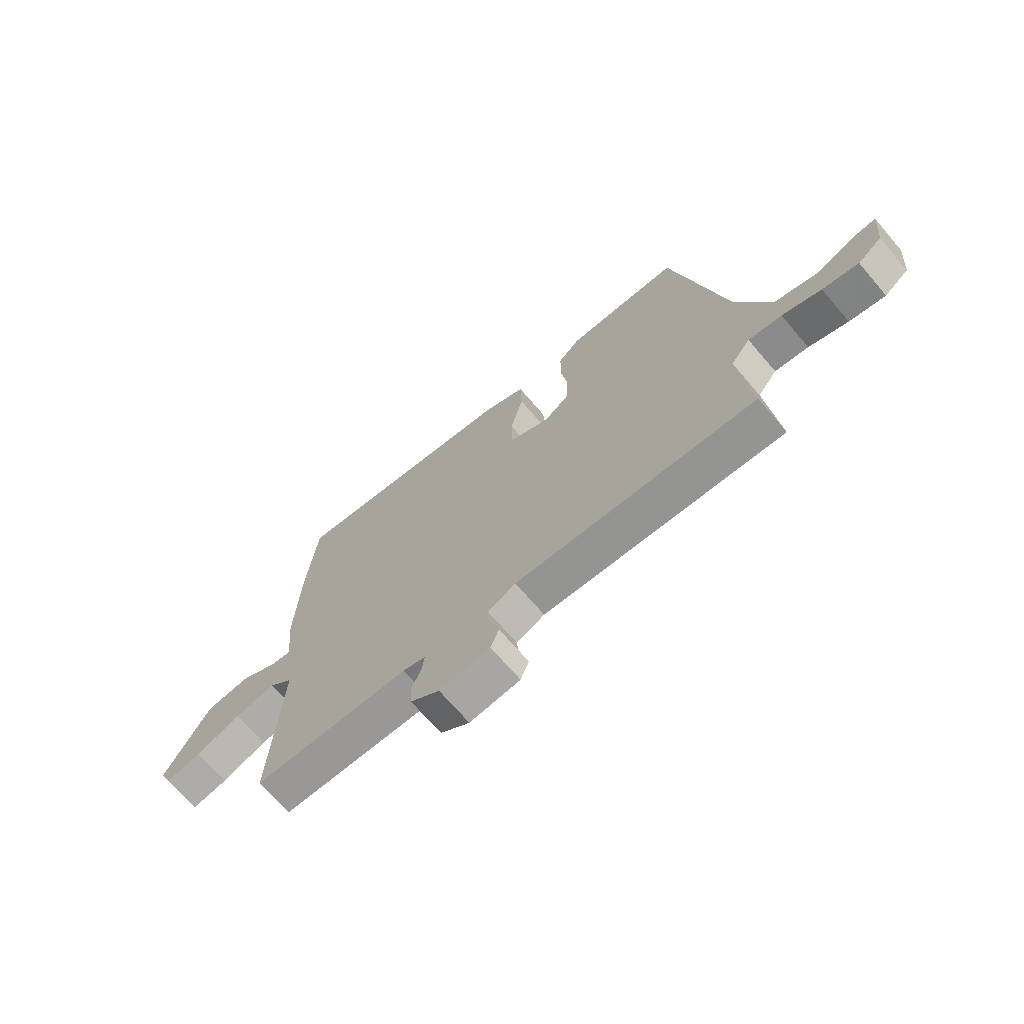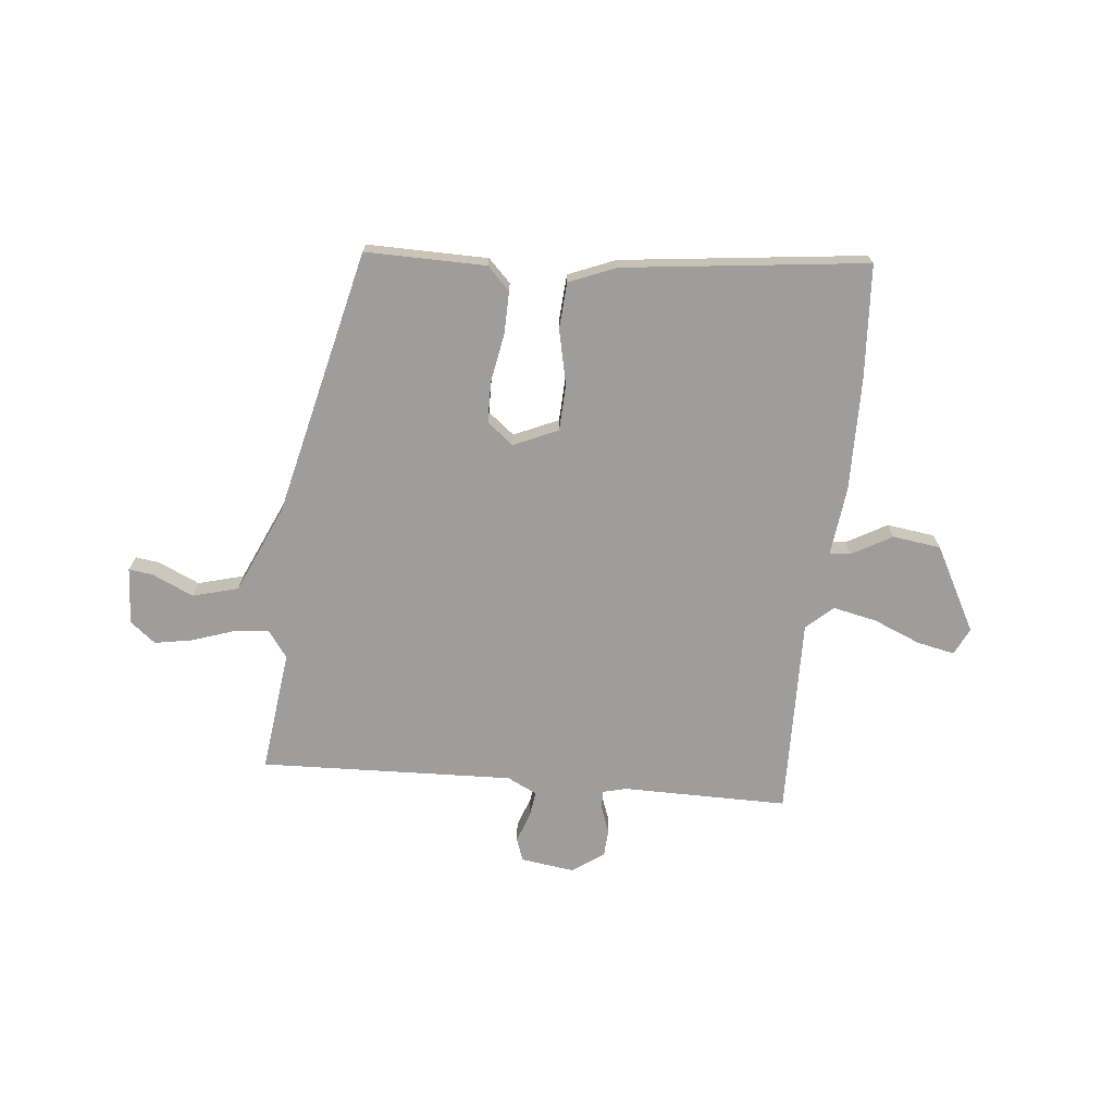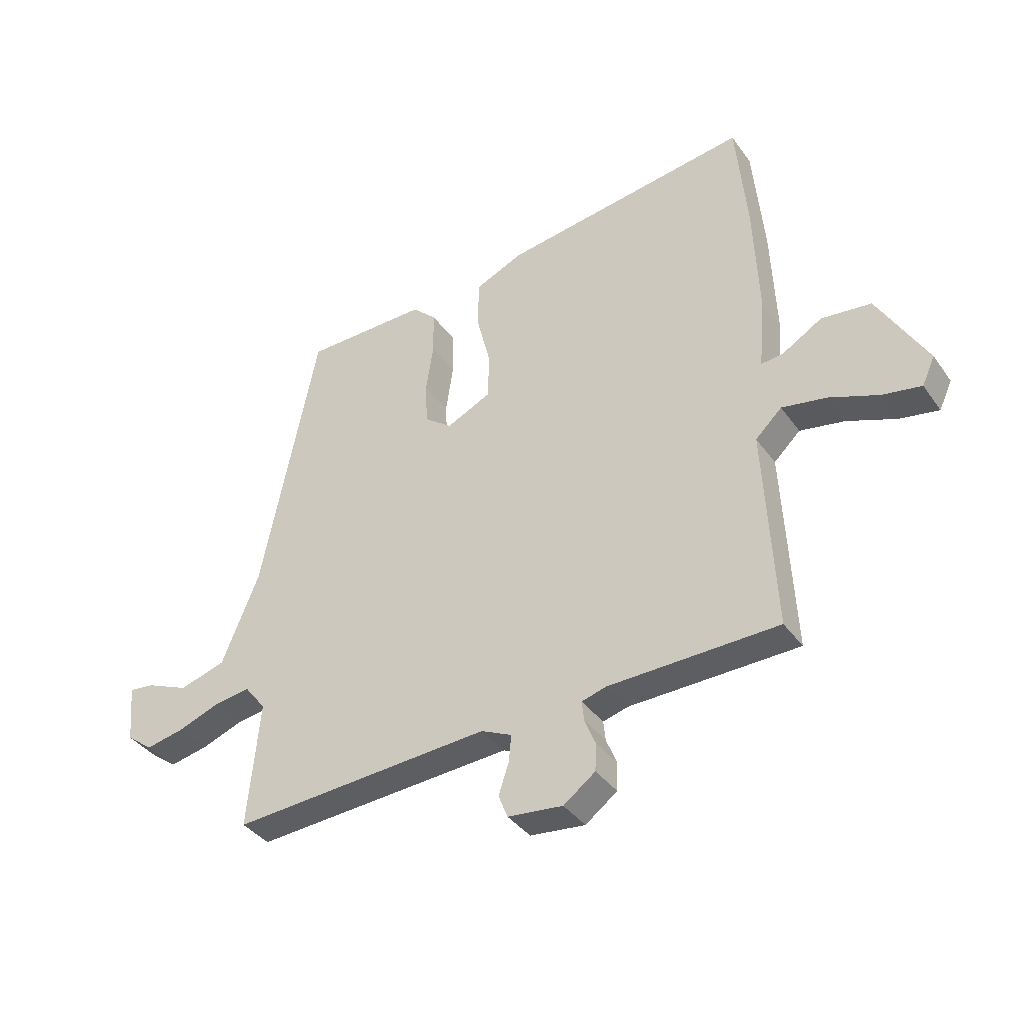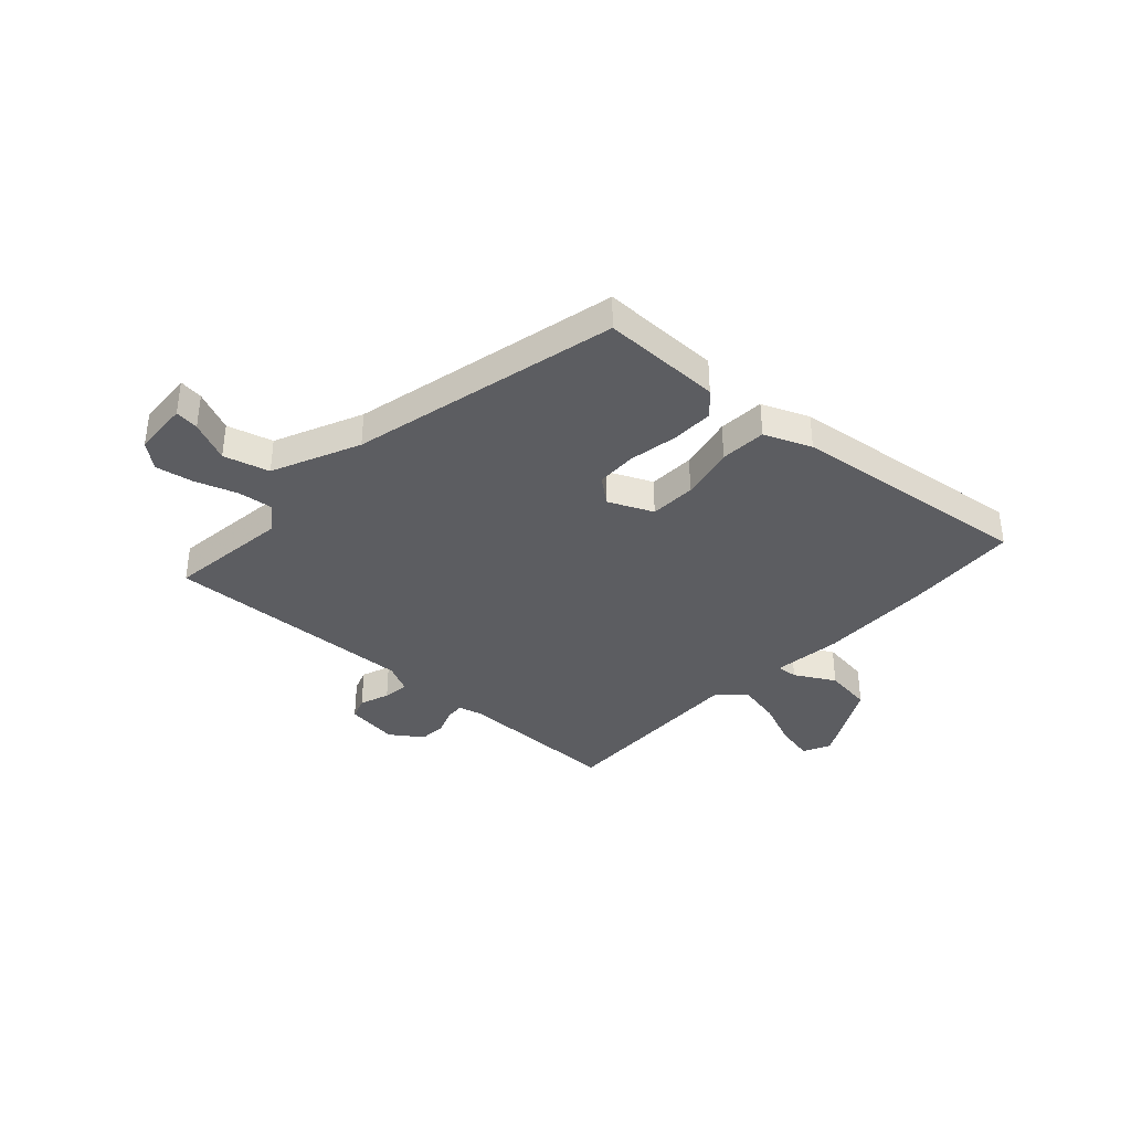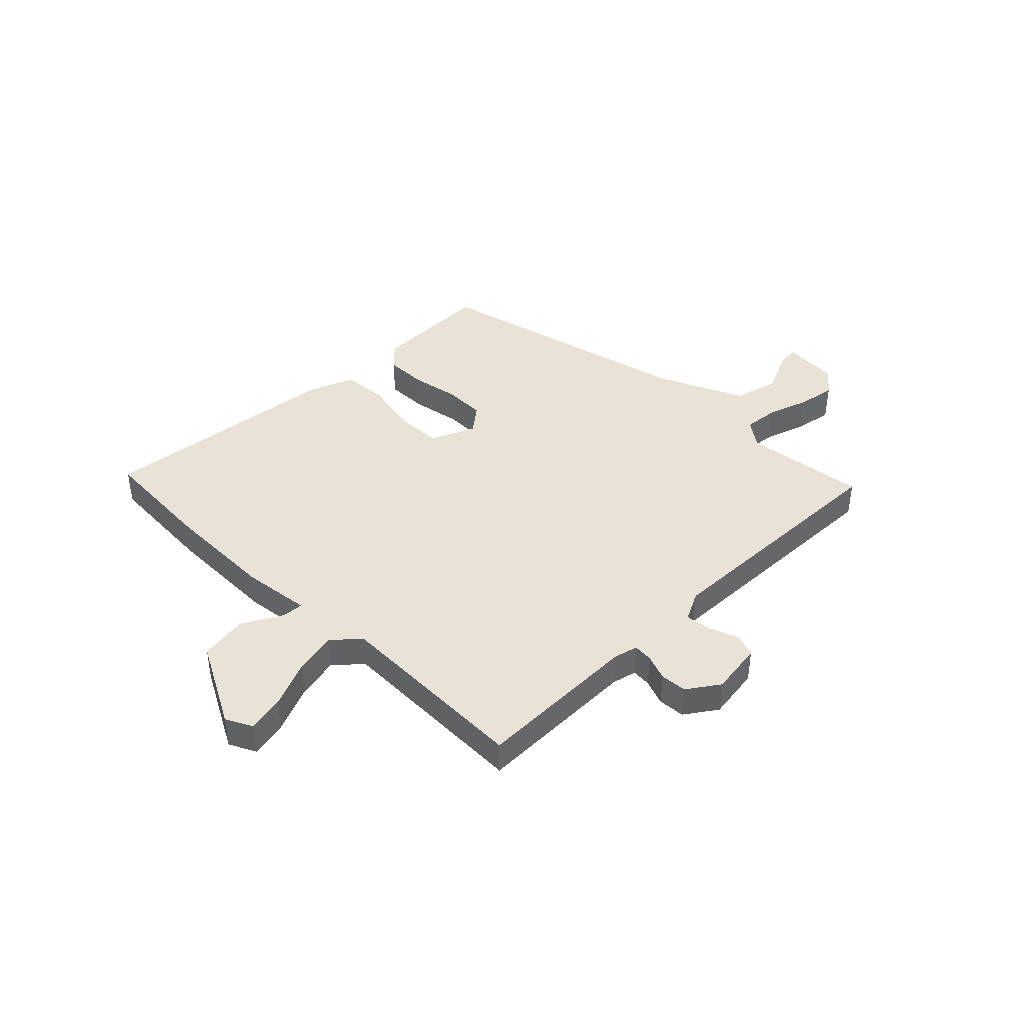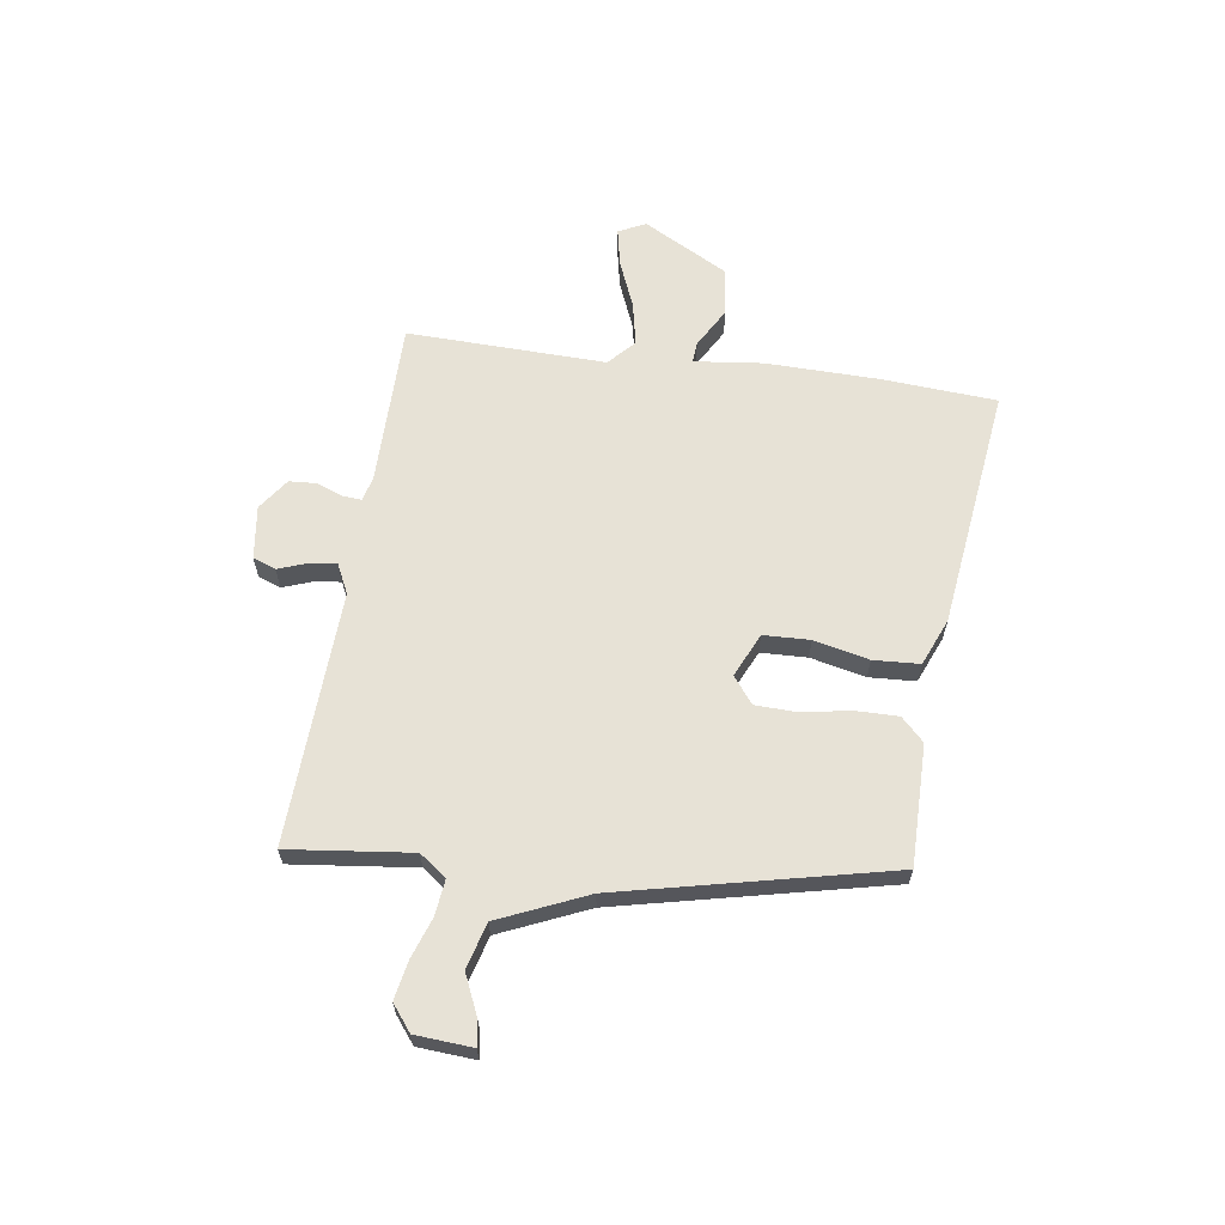
<metadata>
{"format":"obj","ext":"obj","renderer":"f3d","projection":"perspective","resolution":1024,"background":"white","views":[{"elev":-69.8,"azim":-139.4,"up":"+Z"},{"elev":-70.5,"azim":-7.4,"up":"+Y"},{"elev":-37.7,"azim":31.3,"up":"+Z"},{"elev":-36.8,"azim":-44.2,"up":"+Y"},{"elev":41.6,"azim":133.1,"up":"+Y"},{"elev":63.2,"azim":-83.1,"up":"+Y"}]}
</metadata>
<code>
v 0.504 0.07 -0.479
v 0.19 0.07 -0.487
v 0.144 0.07 -0.5
v 0.148 0.07 -0.537
v 0.168 0.07 -0.586
v 0.166 0.07 -0.637
v 0.107 0.07 -0.681
v 0.005 0.07 -0.67
v -0.012 0.07 -0.627
v 0.007 0.07 -0.57
v 0.012 0.07 -0.52
v -0.045 0.07 -0.494
v -0.527 0.07 -0.526
v -0.505 0.07 -0.292
v -0.544 0.07 -0.242
v -0.611 0.07 -0.251
v -0.689 0.07 -0.28
v -0.761 0.07 -0.295
v -0.81 0.07 -0.258
v -0.82 0.07 -0.15
v -0.774 0.07 -0.155
v -0.695 0.07 -0.188
v -0.609 0.07 -0.162
v -0.54 0.07 0.006
v -0.436 0.07 0.519
v -0.207 0.07 0.523
v -0.163 0.07 0.481
v -0.162 0.07 0.4
v -0.176 0.07 0.307
v -0.172 0.07 0.229
v -0.121 0.07 0.191
v -0.038 0.07 0.231
v -0.037 0.07 0.319
v -0.063 0.07 0.423
v -0.06 0.07 0.511
v 0.028 0.07 0.55
v 0.489 0.07 0.618
v 0.509 0.07 0.401
v 0.518 0.07 0.186
v 0.506 0.07 0.055
v 0.546 0.07 0.059
v 0.621 0.07 0.104
v 0.713 0.07 0.094
v 0.804 0.07 -0.065
v 0.78 0.07 -0.117
v 0.708 0.07 -0.104
v 0.617 0.07 -0.069
v 0.534 0.07 -0.054
v 0.485 0.07 -0.101
v 0.504 0 -0.479
v 0.19 0 -0.487
v 0.144 0 -0.5
v 0.148 0 -0.537
v 0.168 0 -0.586
v 0.166 0 -0.637
v 0.107 0 -0.681
v 0.005 0 -0.67
v -0.012 0 -0.627
v 0.007 0 -0.57
v 0.012 0 -0.52
v -0.045 0 -0.494
v -0.527 0 -0.526
v -0.505 0 -0.292
v -0.544 0 -0.242
v -0.611 0 -0.251
v -0.689 0 -0.28
v -0.761 0 -0.295
v -0.81 0 -0.258
v -0.82 0 -0.15
v -0.774 0 -0.155
v -0.695 0 -0.188
v -0.609 0 -0.162
v -0.54 0 0.006
v -0.436 0 0.519
v -0.207 0 0.523
v -0.163 0 0.481
v -0.162 0 0.4
v -0.176 0 0.307
v -0.172 0 0.229
v -0.121 0 0.191
v -0.038 0 0.231
v -0.037 0 0.319
v -0.063 0 0.423
v -0.06 0 0.511
v 0.028 0 0.55
v 0.489 0 0.618
v 0.509 0 0.401
v 0.518 0 0.186
v 0.506 0 0.055
v 0.546 0 0.059
v 0.621 0 0.104
v 0.713 0 0.094
v 0.804 0 -0.065
v 0.78 0 -0.117
v 0.708 0 -0.104
v 0.617 0 -0.069
v 0.534 0 -0.054
v 0.485 0 -0.101
f 44 45 46 47
f 44 47 48
f 41 42 43 44
f 40 41 44 48
f 37 38 39 40
f 35 36 37 40
f 33 34 35 40
f 32 33 40 48
f 31 32 48 49
f 26 27 28 29
f 24 25 26 29
f 23 24 29 30
f 19 20 21 22
f 19 22 23
f 16 17 18 19
f 15 16 19 23
f 12 13 14
f 12 14 15
f 11 12 15 23
f 7 8 9 10
f 7 10 11
f 4 5 6 7
f 3 4 7 11
f 2 3 11 23
f 31 49 1 2
f 2 23 30 31
f 96 95 94 93
f 97 96 93
f 93 92 91 90
f 97 93 90 89
f 89 88 87 86
f 89 86 85 84
f 89 84 83 82
f 97 89 82 81
f 98 97 81 80
f 78 77 76 75
f 78 75 74 73
f 79 78 73 72
f 71 70 69 68
f 72 71 68
f 68 67 66 65
f 72 68 65 64
f 63 62 61
f 64 63 61
f 72 64 61 60
f 59 58 57 56
f 60 59 56
f 56 55 54 53
f 60 56 53 52
f 72 60 52 51
f 51 50 98 80
f 80 79 72 51
f 1 50 51 2
f 2 51 52 3
f 3 52 53 4
f 4 53 54 5
f 5 54 55 6
f 6 55 56 7
f 7 56 57 8
f 8 57 58 9
f 9 58 59 10
f 10 59 60 11
f 11 60 61 12
f 12 61 62 13
f 13 62 63 14
f 14 63 64 15
f 15 64 65 16
f 16 65 66 17
f 17 66 67 18
f 18 67 68 19
f 19 68 69 20
f 20 69 70 21
f 21 70 71 22
f 22 71 72 23
f 23 72 73 24
f 24 73 74 25
f 25 74 75 26
f 26 75 76 27
f 27 76 77 28
f 28 77 78 29
f 29 78 79 30
f 30 79 80 31
f 31 80 81 32
f 32 81 82 33
f 33 82 83 34
f 34 83 84 35
f 35 84 85 36
f 36 85 86 37
f 37 86 87 38
f 38 87 88 39
f 39 88 89 40
f 40 89 90 41
f 41 90 91 42
f 42 91 92 43
f 43 92 93 44
f 44 93 94 45
f 45 94 95 46
f 46 95 96 47
f 47 96 97 48
f 48 97 98 49
f 49 98 50 1

</code>
